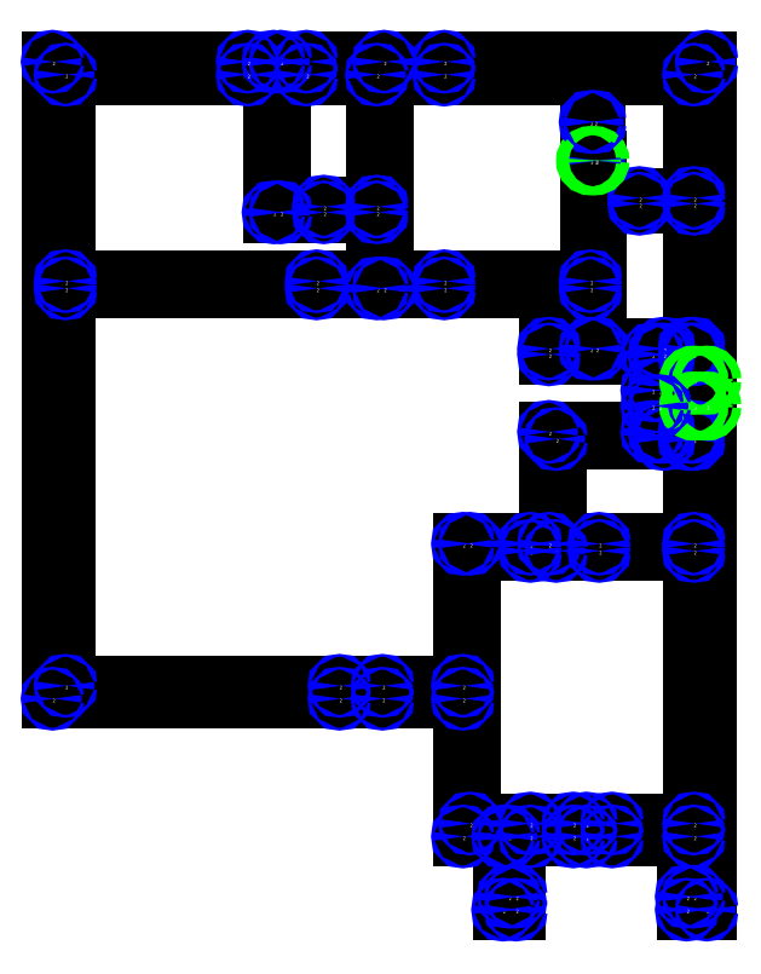
<metadata>
{"format":"dxf","ext":"dxf","renderer":"ezdxf+matplotlib","layout":"modelspace","background":"white","min_lineweight":24,"dpi":150}
</metadata>
<code>
0
SECTION
2
ENTITIES
0
LINE
8
0
10
328
20
537
30
0
11
528
21
537
31
0
0
LINE
8
0
10
328
20
537
30
0
11
328
21
981
31
0
0
LINE
8
0
10
528
20
537
30
0
11
528
21
546
31
0
0
LINE
8
0
10
558
20
537
30
0
11
614
21
537
31
0
0
LINE
8
0
10
558
20
537
30
0
11
558
21
546
31
0
0
LINE
8
0
10
614
20
537
30
0
11
614
21
441
31
0
0
LINE
8
0
10
337
20
546
30
0
11
528
21
546
31
0
0
LINE
8
0
10
337
20
546
30
0
11
337
21
823
31
0
0
LINE
8
0
10
558
20
546
30
0
11
614
21
546
31
0
0
LINE
8
0
10
614
20
546
30
0
11
614
21
645
31
0
0
LINE
8
0
10
614
20
441
30
0
11
642
21
441
31
0
0
LINE
8
0
10
642
20
441
30
0
11
642
21
390
31
0
0
LINE
8
0
10
646
20
441
30
0
11
661
21
441
31
0
0
LINE
8
0
10
646
20
441
30
0
11
646
21
399
31
0
0
LINE
8
0
10
661
20
441
30
0
11
661
21
450
31
0
0
LINE
8
0
10
718
20
441
30
0
11
775
21
441
31
0
0
LINE
8
0
10
718
20
441
30
0
11
718
21
450
31
0
0
LINE
8
0
10
775
20
441
30
0
11
775
21
399
31
0
0
LINE
8
0
10
619
20
450
30
0
11
661
21
450
31
0
0
LINE
8
0
10
619
20
450
30
0
11
619
21
645
31
0
0
LINE
8
0
10
718
20
450
30
0
11
775
21
450
31
0
0
LINE
8
0
10
775
20
450
30
0
11
775
21
640
31
0
0
LINE
8
0
10
661
20
640
30
0
11
679
21
640
31
0
0
LINE
8
0
10
661
20
640
30
0
11
661
21
645
31
0
0
LINE
8
0
10
679
20
640
30
0
11
679
21
718
31
0
0
LINE
8
0
10
709
20
640
30
0
11
775
21
640
31
0
0
LINE
8
0
10
709
20
640
30
0
11
709
21
645
31
0
0
LINE
8
0
10
614
20
645
30
0
11
619
21
645
31
0
0
LINE
8
0
10
661
20
645
30
0
11
674
21
645
31
0
0
LINE
8
0
10
674
20
645
30
0
11
674
21
723
31
0
0
LINE
8
0
10
709
20
645
30
0
11
775
21
645
31
0
0
LINE
8
0
10
775
20
645
30
0
11
775
21
718
31
0
0
LINE
8
0
10
679
20
718
30
0
11
754
21
718
31
0
0
LINE
8
0
10
754
20
718
30
0
11
754
21
723
31
0
0
LINE
8
0
10
772
20
718
30
0
11
775
21
718
31
0
0
LINE
8
0
10
772
20
718
30
0
11
772
21
723
31
0
0
LINE
8
0
10
674
20
723
30
0
11
746
21
723
31
0
0
LINE
8
0
10
746
20
723
30
0
11
746
21
741
31
0
0
LINE
8
0
10
751
20
723
30
0
11
754
21
723
31
0
0
LINE
8
0
10
751
20
723
30
0
11
751
21
741
31
0
0
LINE
8
0
10
772
20
723
30
0
11
775
21
723
31
0
0
LINE
8
0
10
775
20
723
30
0
11
775
21
741
31
0
0
LINE
8
0
10
554
20
823
30
0
11
559
21
823
31
0
0
LINE
8
0
10
554
20
823
30
0
11
554
21
876
31
0
0
LINE
8
0
10
559
20
823
30
0
11
559
21
981
31
0
0
LINE
8
0
10
784
20
390
30
0
11
770
21
390
31
0
0
LINE
8
0
10
784
20
390
30
0
11
784
21
741
31
0
0
LINE
8
0
10
784
20
981
30
0
11
601
21
981
31
0
0
LINE
8
0
10
784
20
981
30
0
11
784
21
759
31
0
0
LINE
8
0
10
642
20
390
30
0
11
651
21
390
31
0
0
LINE
8
0
10
646
20
399
30
0
11
651
21
399
31
0
0
LINE
8
0
10
651
20
390
30
0
11
651
21
399
31
0
0
LINE
8
0
10
775
20
399
30
0
11
770
21
399
31
0
0
LINE
8
0
10
775
20
777
30
0
11
772
21
777
31
0
0
LINE
8
0
10
775
20
777
30
0
11
775
21
759
31
0
0
LINE
8
0
10
751
20
752
30
0
11
751
21
777
31
0
0
LINE
8
0
10
751
20
752
30
0
11
746
21
752
31
0
0
LINE
8
0
10
751
20
777
30
0
11
754
21
777
31
0
0
LINE
8
0
10
746
20
752
30
0
11
746
21
777
31
0
0
LINE
8
0
10
746
20
777
30
0
11
674
21
777
31
0
0
LINE
8
0
10
775
20
781
30
0
11
775
21
882
31
0
0
LINE
8
0
10
775
20
781
30
0
11
772
21
781
31
0
0
LINE
8
0
10
775
20
882
30
0
11
737
21
882
31
0
0
LINE
8
0
10
775
20
886
30
0
11
775
21
972
31
0
0
LINE
8
0
10
775
20
886
30
0
11
737
21
886
31
0
0
LINE
8
0
10
775
20
972
30
0
11
601
21
972
31
0
0
LINE
8
0
10
674
20
777
30
0
11
674
21
781
31
0
0
LINE
8
0
10
674
20
781
30
0
11
703
21
781
31
0
0
LINE
8
0
10
703
20
781
30
0
11
703
21
823
31
0
0
LINE
8
0
10
703
20
823
30
0
11
601
21
823
31
0
0
LINE
8
0
10
703
20
828
30
0
11
703
21
912
31
0
0
LINE
8
0
10
703
20
828
30
0
11
601
21
828
31
0
0
LINE
8
0
10
703
20
912
30
0
11
703
21
939
31
0
0
LINE
8
0
10
703
20
912
30
0
11
706
21
912
31
0
0
LINE
8
0
10
707
20
781
30
0
11
707
21
912
31
0
0
LINE
8
0
10
707
20
781
30
0
11
754
21
781
31
0
0
LINE
8
0
10
707
20
912
30
0
11
706
21
912
31
0
0
LINE
8
0
10
737
20
882
30
0
11
737
21
886
31
0
0
LINE
8
0
10
559
20
981
30
0
11
505
21
981
31
0
0
LINE
8
0
10
601
20
823
30
0
11
601
21
828
31
0
0
LINE
8
0
10
554
20
876
30
0
11
517
21
876
31
0
0
LINE
8
0
10
554
20
880
30
0
11
554
21
972
31
0
0
LINE
8
0
10
554
20
880
30
0
11
517
21
880
31
0
0
LINE
8
0
10
554
20
972
30
0
11
505
21
972
31
0
0
LINE
8
0
10
601
20
981
30
0
11
601
21
972
31
0
0
LINE
8
0
10
505
20
981
30
0
11
505
21
972
31
0
0
LINE
8
0
10
487
20
981
30
0
11
482
21
981
31
0
0
LINE
8
0
10
487
20
981
30
0
11
487
21
876
31
0
0
LINE
8
0
10
482
20
981
30
0
11
482
21
876
31
0
0
LINE
8
0
10
464
20
981
30
0
11
328
21
981
31
0
0
LINE
8
0
10
464
20
981
30
0
11
464
21
972
31
0
0
LINE
8
0
10
464
20
972
30
0
11
337
21
972
31
0
0
LINE
8
0
10
337
20
972
30
0
11
337
21
828
31
0
0
LINE
8
0
10
772
20
781
30
0
11
772
21
777
31
0
0
LINE
8
0
10
754
20
781
30
0
11
754
21
777
31
0
0
LINE
8
0
10
337
20
823
30
0
11
512
21
823
31
0
0
LINE
8
0
10
337
20
828
30
0
11
512
21
828
31
0
0
LINE
8
0
10
482
20
876
30
0
11
487
21
876
31
0
0
LINE
8
0
10
517
20
880
30
0
11
517
21
876
31
0
0
LINE
8
0
10
512
20
823
30
0
11
512
21
828
31
0
0
LINE
8
0
10
700
20
450
30
0
11
700
21
441
31
0
0
LINE
8
0
10
700
20
450
30
0
11
691
21
450
31
0
0
LINE
8
0
10
700
20
441
30
0
11
691
21
441
31
0
0
LINE
8
0
10
770
20
390
30
0
11
770
21
399
31
0
0
LINE
8
0
10
703
20
939
30
0
11
706
21
939
31
0
0
LINE
8
0
10
706
20
912
30
0
11
706
21
939
31
0
0
LINE
8
0
10
775
20
759
30
0
11
784
21
759
31
0
0
LINE
8
0
10
775
20
759
30
0
11
775
21
741
31
0
0
LINE
8
0
10
784
20
759
30
0
11
784
21
741
31
0
0
LINE
8
0
10
775
20
741
30
0
11
784
21
741
31
0
0
LINE
8
0
10
751
20
741
30
0
11
746
21
741
31
0
0
LINE
8
0
10
691
20
450
30
0
11
691
21
441
31
0
0
CIRCLE
8
debug
10
328
20
537
30
0
40
1
0
MTEXT
8
debug
10
328
20
537
30
0
40
2.5
71
1
1
2
0
CIRCLE
8
debug
10
528
20
537
30
0
40
1
0
MTEXT
8
debug
10
528
20
537
30
0
40
2.5
71
1
1
2
0
CIRCLE
8
debug
10
558
20
537
30
0
40
1
0
MTEXT
8
debug
10
558
20
537
30
0
40
2.5
71
1
1
2
0
CIRCLE
8
debug
10
614
20
537
30
0
40
1
0
MTEXT
8
debug
10
614
20
537
30
0
40
2.5
71
1
1
2
0
CIRCLE
8
debug
10
337
20
546
30
0
40
1
0
MTEXT
8
debug
10
337
20
546
30
0
40
2.5
71
1
1
2
0
CIRCLE
8
debug
10
528
20
546
30
0
40
1
0
MTEXT
8
debug
10
528
20
546
30
0
40
2.5
71
1
1
2
0
CIRCLE
8
debug
10
558
20
546
30
0
40
1
0
MTEXT
8
debug
10
558
20
546
30
0
40
2.5
71
1
1
2
0
CIRCLE
8
debug
10
614
20
546
30
0
40
1
0
MTEXT
8
debug
10
614
20
546
30
0
40
2.5
71
1
1
2
0
CIRCLE
8
debug
10
614
20
441
30
0
40
1
0
MTEXT
8
debug
10
614
20
441
30
0
40
2.5
71
1
1
2
0
CIRCLE
8
debug
10
642
20
441
30
0
40
1
0
MTEXT
8
debug
10
642
20
441
30
0
40
2.5
71
1
1
2
0
CIRCLE
8
debug
10
646
20
441
30
0
40
1
0
MTEXT
8
debug
10
646
20
441
30
0
40
2.5
71
1
1
2
0
CIRCLE
8
debug
10
661
20
441
30
0
40
1
0
MTEXT
8
debug
10
661
20
441
30
0
40
2.5
71
1
1
2
0
CIRCLE
8
debug
10
718
20
441
30
0
40
1
0
MTEXT
8
debug
10
718
20
441
30
0
40
2.5
71
1
1
2
0
CIRCLE
8
debug
10
775
20
441
30
0
40
1
0
MTEXT
8
debug
10
775
20
441
30
0
40
2.5
71
1
1
2
0
CIRCLE
8
debug
10
619
20
450
30
0
40
1
0
MTEXT
8
debug
10
619
20
450
30
0
40
2.5
71
1
1
2
0
CIRCLE
8
debug
10
661
20
450
30
0
40
1
0
MTEXT
8
debug
10
661
20
450
30
0
40
2.5
71
1
1
2
0
CIRCLE
8
debug
10
718
20
450
30
0
40
1
0
MTEXT
8
debug
10
718
20
450
30
0
40
2.5
71
1
1
2
0
CIRCLE
8
debug
10
775
20
450
30
0
40
1
0
MTEXT
8
debug
10
775
20
450
30
0
40
2.5
71
1
1
2
0
CIRCLE
8
debug
10
661
20
640
30
0
40
1
0
MTEXT
8
debug
10
661
20
640
30
0
40
2.5
71
1
1
2
0
CIRCLE
8
debug
10
679
20
640
30
0
40
1
0
MTEXT
8
debug
10
679
20
640
30
0
40
2.5
71
1
1
2
0
CIRCLE
8
debug
10
709
20
640
30
0
40
1
0
MTEXT
8
debug
10
709
20
640
30
0
40
2.5
71
1
1
2
0
CIRCLE
8
debug
10
775
20
640
30
0
40
1
0
MTEXT
8
debug
10
775
20
640
30
0
40
2.5
71
1
1
2
0
CIRCLE
8
debug
10
614
20
645
30
0
40
1
0
MTEXT
8
debug
10
614
20
645
30
0
40
2.5
71
1
1
2
0
CIRCLE
8
debug
10
619
20
645
30
0
40
1
0
MTEXT
8
debug
10
619
20
645
30
0
40
2.5
71
1
1
2
0
CIRCLE
8
debug
10
661
20
645
30
0
40
1
0
MTEXT
8
debug
10
661
20
645
30
0
40
2.5
71
1
1
2
0
CIRCLE
8
debug
10
674
20
645
30
0
40
1
0
MTEXT
8
debug
10
674
20
645
30
0
40
2.5
71
1
1
2
0
CIRCLE
8
debug
10
709
20
645
30
0
40
1
0
MTEXT
8
debug
10
709
20
645
30
0
40
2.5
71
1
1
2
0
CIRCLE
8
debug
10
775
20
645
30
0
40
1
0
MTEXT
8
debug
10
775
20
645
30
0
40
2.5
71
1
1
2
0
CIRCLE
8
debug
10
679
20
718
30
0
40
1
0
MTEXT
8
debug
10
679
20
718
30
0
40
2.5
71
1
1
2
0
CIRCLE
8
debug
10
754
20
718
30
0
40
1
0
MTEXT
8
debug
10
754
20
718
30
0
40
2.5
71
1
1
2
0
CIRCLE
8
debug
10
772
20
718
30
0
40
1
0
MTEXT
8
debug
10
772
20
718
30
0
40
2.5
71
1
1
2
0
CIRCLE
8
debug
10
775
20
718
30
0
40
1
0
MTEXT
8
debug
10
775
20
718
30
0
40
2.5
71
1
1
2
0
CIRCLE
8
debug
10
674
20
723
30
0
40
1
0
MTEXT
8
debug
10
674
20
723
30
0
40
2.5
71
1
1
2
0
CIRCLE
8
debug
10
746
20
723
30
0
40
1
0
MTEXT
8
debug
10
746
20
723
30
0
40
2.5
71
1
1
2
0
CIRCLE
8
debug
10
751
20
723
30
0
40
1
0
MTEXT
8
debug
10
751
20
723
30
0
40
2.5
71
1
1
2
0
CIRCLE
8
debug
10
754
20
723
30
0
40
1
0
MTEXT
8
debug
10
754
20
723
30
0
40
2.5
71
1
1
2
0
CIRCLE
8
debug
10
772
20
723
30
0
40
1
0
MTEXT
8
debug
10
772
20
723
30
0
40
2.5
71
1
1
2
0
CIRCLE
8
debug
10
775
20
723
30
0
40
1
0
MTEXT
8
debug
10
775
20
723
30
0
40
2.5
71
1
1
2
0
CIRCLE
8
debug
10
554
20
823
30
0
40
1
0
MTEXT
8
debug
10
554
20
823
30
0
40
2.5
71
1
1
2
0
CIRCLE
8
debug
10
559
20
823
30
0
40
1
0
MTEXT
8
debug
10
559
20
823
30
0
40
2.5
71
1
1
2
0
CIRCLE
8
debug
10
784
20
390
30
0
40
1
0
MTEXT
8
debug
10
784
20
390
30
0
40
2.5
71
1
1
2
0
CIRCLE
8
debug
10
784
20
981
30
0
40
1
0
MTEXT
8
debug
10
784
20
981
30
0
40
2.5
71
1
1
2
0
CIRCLE
8
debug
10
642
20
390
30
0
40
1
0
MTEXT
8
debug
10
642
20
390
30
0
40
2.5
71
1
1
2
0
CIRCLE
8
debug
10
646
20
399
30
0
40
1
0
MTEXT
8
debug
10
646
20
399
30
0
40
2.5
71
1
1
2
0
CIRCLE
8
debug
10
651
20
390
30
0
40
1
0
MTEXT
8
debug
10
651
20
390
30
0
40
2.5
71
1
1
2
0
CIRCLE
8
debug
10
651
20
399
30
0
40
1
0
MTEXT
8
debug
10
651
20
399
30
0
40
2.5
71
1
1
2
0
CIRCLE
8
debug
10
775
20
399
30
0
40
1
0
MTEXT
8
debug
10
775
20
399
30
0
40
2.5
71
1
1
2
0
CIRCLE
8
debug
10
775
20
777
30
0
40
1
0
MTEXT
8
debug
10
775
20
777
30
0
40
2.5
71
1
1
2
0
CIRCLE
8
debug
10
751
20
752
30
0
40
1
0
MTEXT
8
debug
10
751
20
752
30
0
40
2.5
71
1
1
2
0
CIRCLE
8
debug
10
751
20
777
30
0
40
1
0
MTEXT
8
debug
10
751
20
777
30
0
40
2.5
71
1
1
2
0
CIRCLE
8
debug
10
746
20
752
30
0
40
1
0
MTEXT
8
debug
10
746
20
752
30
0
40
2.5
71
1
1
2
0
CIRCLE
8
debug
10
746
20
777
30
0
40
1
0
MTEXT
8
debug
10
746
20
777
30
0
40
2.5
71
1
1
2
0
CIRCLE
8
debug
10
775
20
781
30
0
40
1
0
MTEXT
8
debug
10
775
20
781
30
0
40
2.5
71
1
1
2
0
CIRCLE
8
debug
10
775
20
882
30
0
40
1
0
MTEXT
8
debug
10
775
20
882
30
0
40
2.5
71
1
1
2
0
CIRCLE
8
debug
10
775
20
886
30
0
40
1
0
MTEXT
8
debug
10
775
20
886
30
0
40
2.5
71
1
1
2
0
CIRCLE
8
debug
10
775
20
972
30
0
40
1
0
MTEXT
8
debug
10
775
20
972
30
0
40
2.5
71
1
1
2
0
CIRCLE
8
debug
10
674
20
777
30
0
40
1
0
MTEXT
8
debug
10
674
20
777
30
0
40
2.5
71
1
1
2
0
CIRCLE
8
debug
10
674
20
781
30
0
40
1
0
MTEXT
8
debug
10
674
20
781
30
0
40
2.5
71
1
1
2
0
CIRCLE
8
debug
10
703
20
781
30
0
40
1
0
MTEXT
8
debug
10
703
20
781
30
0
40
2.5
71
1
1
2
0
CIRCLE
8
debug
10
703
20
823
30
0
40
1
0
MTEXT
8
debug
10
703
20
823
30
0
40
2.5
71
1
1
2
0
CIRCLE
8
debug
10
703
20
828
30
0
40
1
0
MTEXT
8
debug
10
703
20
828
30
0
40
2.5
71
1
1
2
0
CIRCLE
8
debug
10
703
20
912
30
0
40
3
0
MTEXT
8
debug
10
703
20
912
30
0
40
2.5
71
1
1
3
0
CIRCLE
8
debug
10
707
20
781
30
0
40
1
0
MTEXT
8
debug
10
707
20
781
30
0
40
2.5
71
1
1
2
0
CIRCLE
8
debug
10
707
20
912
30
0
40
1
0
MTEXT
8
debug
10
707
20
912
30
0
40
2.5
71
1
1
2
0
CIRCLE
8
debug
10
737
20
882
30
0
40
1
0
MTEXT
8
debug
10
737
20
882
30
0
40
2.5
71
1
1
2
0
CIRCLE
8
debug
10
737
20
886
30
0
40
1
0
MTEXT
8
debug
10
737
20
886
30
0
40
2.5
71
1
1
2
0
CIRCLE
8
debug
10
559
20
981
30
0
40
1
0
MTEXT
8
debug
10
559
20
981
30
0
40
2.5
71
1
1
2
0
CIRCLE
8
debug
10
601
20
823
30
0
40
1
0
MTEXT
8
debug
10
601
20
823
30
0
40
2.5
71
1
1
2
0
CIRCLE
8
debug
10
601
20
828
30
0
40
1
0
MTEXT
8
debug
10
601
20
828
30
0
40
2.5
71
1
1
2
0
CIRCLE
8
debug
10
554
20
876
30
0
40
1
0
MTEXT
8
debug
10
554
20
876
30
0
40
2.5
71
1
1
2
0
CIRCLE
8
debug
10
554
20
880
30
0
40
1
0
MTEXT
8
debug
10
554
20
880
30
0
40
2.5
71
1
1
2
0
CIRCLE
8
debug
10
554
20
972
30
0
40
1
0
MTEXT
8
debug
10
554
20
972
30
0
40
2.5
71
1
1
2
0
CIRCLE
8
debug
10
601
20
981
30
0
40
1
0
MTEXT
8
debug
10
601
20
981
30
0
40
2.5
71
1
1
2
0
CIRCLE
8
debug
10
505
20
981
30
0
40
1
0
MTEXT
8
debug
10
505
20
981
30
0
40
2.5
71
1
1
2
0
CIRCLE
8
debug
10
487
20
981
30
0
40
1
0
MTEXT
8
debug
10
487
20
981
30
0
40
2.5
71
1
1
2
0
CIRCLE
8
debug
10
482
20
981
30
0
40
1
0
MTEXT
8
debug
10
482
20
981
30
0
40
2.5
71
1
1
2
0
CIRCLE
8
debug
10
464
20
981
30
0
40
1
0
MTEXT
8
debug
10
464
20
981
30
0
40
2.5
71
1
1
2
0
CIRCLE
8
debug
10
328
20
981
30
0
40
1
0
MTEXT
8
debug
10
328
20
981
30
0
40
2.5
71
1
1
2
0
CIRCLE
8
debug
10
601
20
972
30
0
40
1
0
MTEXT
8
debug
10
601
20
972
30
0
40
2.5
71
1
1
2
0
CIRCLE
8
debug
10
505
20
972
30
0
40
1
0
MTEXT
8
debug
10
505
20
972
30
0
40
2.5
71
1
1
2
0
CIRCLE
8
debug
10
464
20
972
30
0
40
1
0
MTEXT
8
debug
10
464
20
972
30
0
40
2.5
71
1
1
2
0
CIRCLE
8
debug
10
337
20
972
30
0
40
1
0
MTEXT
8
debug
10
337
20
972
30
0
40
2.5
71
1
1
2
0
CIRCLE
8
debug
10
772
20
781
30
0
40
1
0
MTEXT
8
debug
10
772
20
781
30
0
40
2.5
71
1
1
2
0
CIRCLE
8
debug
10
754
20
781
30
0
40
1
0
MTEXT
8
debug
10
754
20
781
30
0
40
2.5
71
1
1
2
0
CIRCLE
8
debug
10
772
20
777
30
0
40
1
0
MTEXT
8
debug
10
772
20
777
30
0
40
2.5
71
1
1
2
0
CIRCLE
8
debug
10
337
20
823
30
0
40
1
0
MTEXT
8
debug
10
337
20
823
30
0
40
2.5
71
1
1
2
0
CIRCLE
8
debug
10
337
20
828
30
0
40
1
0
MTEXT
8
debug
10
337
20
828
30
0
40
2.5
71
1
1
2
0
CIRCLE
8
debug
10
482
20
876
30
0
40
1
0
MTEXT
8
debug
10
482
20
876
30
0
40
2.5
71
1
1
2
0
CIRCLE
8
debug
10
487
20
876
30
0
40
1
0
MTEXT
8
debug
10
487
20
876
30
0
40
2.5
71
1
1
2
0
CIRCLE
8
debug
10
517
20
880
30
0
40
1
0
MTEXT
8
debug
10
517
20
880
30
0
40
2.5
71
1
1
2
0
CIRCLE
8
debug
10
517
20
876
30
0
40
1
0
MTEXT
8
debug
10
517
20
876
30
0
40
2.5
71
1
1
2
0
CIRCLE
8
debug
10
512
20
823
30
0
40
1
0
MTEXT
8
debug
10
512
20
823
30
0
40
2.5
71
1
1
2
0
CIRCLE
8
debug
10
512
20
828
30
0
40
1
0
MTEXT
8
debug
10
512
20
828
30
0
40
2.5
71
1
1
2
0
CIRCLE
8
debug
10
700
20
450
30
0
40
1
0
MTEXT
8
debug
10
700
20
450
30
0
40
2.5
71
1
1
2
0
CIRCLE
8
debug
10
700
20
441
30
0
40
1
0
MTEXT
8
debug
10
700
20
441
30
0
40
2.5
71
1
1
2
0
CIRCLE
8
debug
10
754
20
777
30
0
40
1
0
MTEXT
8
debug
10
754
20
777
30
0
40
2.5
71
1
1
2
0
CIRCLE
8
debug
10
770
20
390
30
0
40
1
0
MTEXT
8
debug
10
770
20
390
30
0
40
2.5
71
1
1
2
0
CIRCLE
8
debug
10
770
20
399
30
0
40
1
0
MTEXT
8
debug
10
770
20
399
30
0
40
2.5
71
1
1
2
0
CIRCLE
8
debug
10
703
20
939
30
0
40
1
0
MTEXT
8
debug
10
703
20
939
30
0
40
2.5
71
1
1
2
0
CIRCLE
8
debug
10
706
20
912
30
0
40
3
0
MTEXT
8
debug
10
706
20
912
30
0
40
2.5
71
1
1
3
0
CIRCLE
8
debug
10
706
20
939
30
0
40
1
0
MTEXT
8
debug
10
706
20
939
30
0
40
2.5
71
1
1
2
0
CIRCLE
8
debug
10
775
20
759
30
0
40
3
0
MTEXT
8
debug
10
775
20
759
30
0
40
2.5
71
1
1
3
0
CIRCLE
8
debug
10
784
20
759
30
0
40
3
0
MTEXT
8
debug
10
784
20
759
30
0
40
2.5
71
1
1
3
0
CIRCLE
8
debug
10
775
20
741
30
0
40
3
0
MTEXT
8
debug
10
775
20
741
30
0
40
2.5
71
1
1
3
0
CIRCLE
8
debug
10
784
20
741
30
0
40
3
0
MTEXT
8
debug
10
784
20
741
30
0
40
2.5
71
1
1
3
0
CIRCLE
8
debug
10
751
20
741
30
0
40
1
0
MTEXT
8
debug
10
751
20
741
30
0
40
2.5
71
1
1
2
0
CIRCLE
8
debug
10
746
20
741
30
0
40
1
0
MTEXT
8
debug
10
746
20
741
30
0
40
2.5
71
1
1
2
0
CIRCLE
8
debug
10
691
20
450
30
0
40
1
0
MTEXT
8
debug
10
691
20
450
30
0
40
2.5
71
1
1
2
0
CIRCLE
8
debug
10
691
20
441
30
0
40
1
0
MTEXT
8
debug
10
691
20
441
30
0
40
2.5
71
1
1
2
0
ENDSEC
0
EOF

</code>
